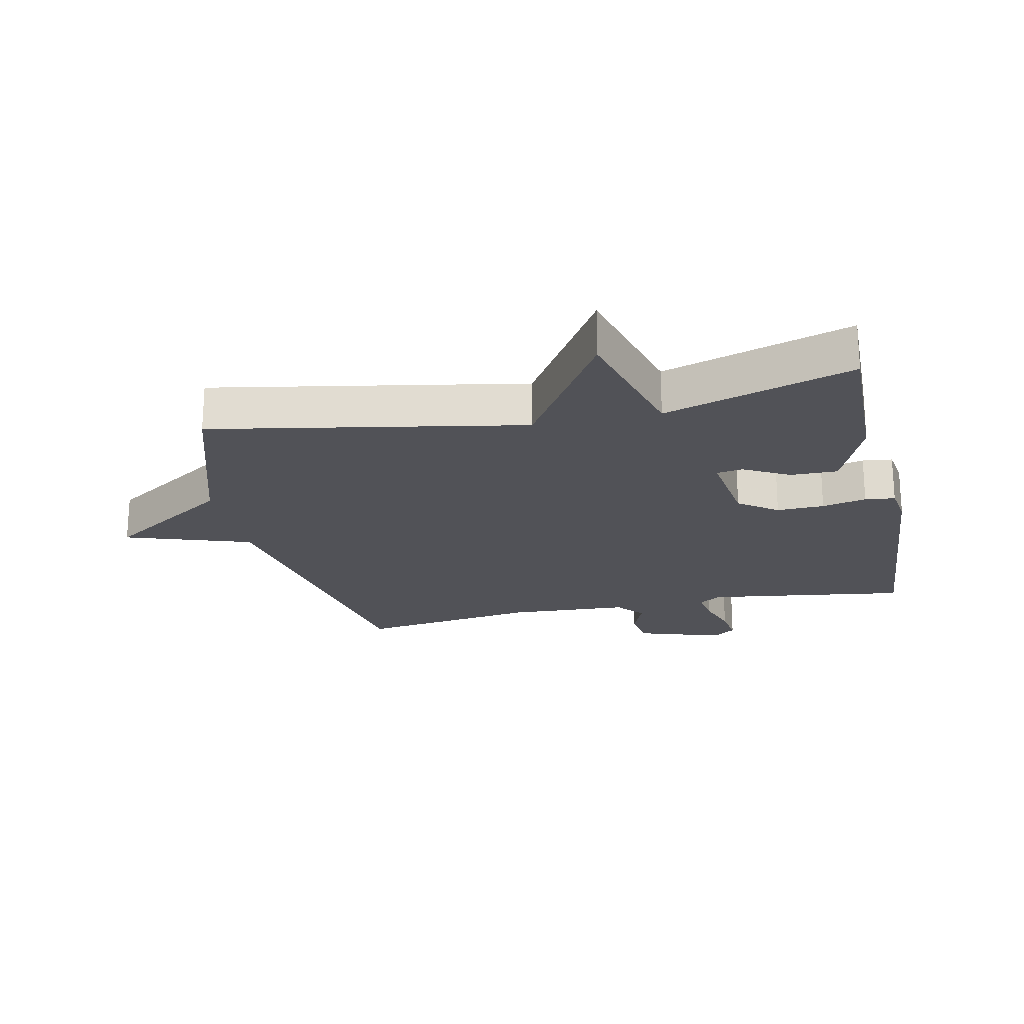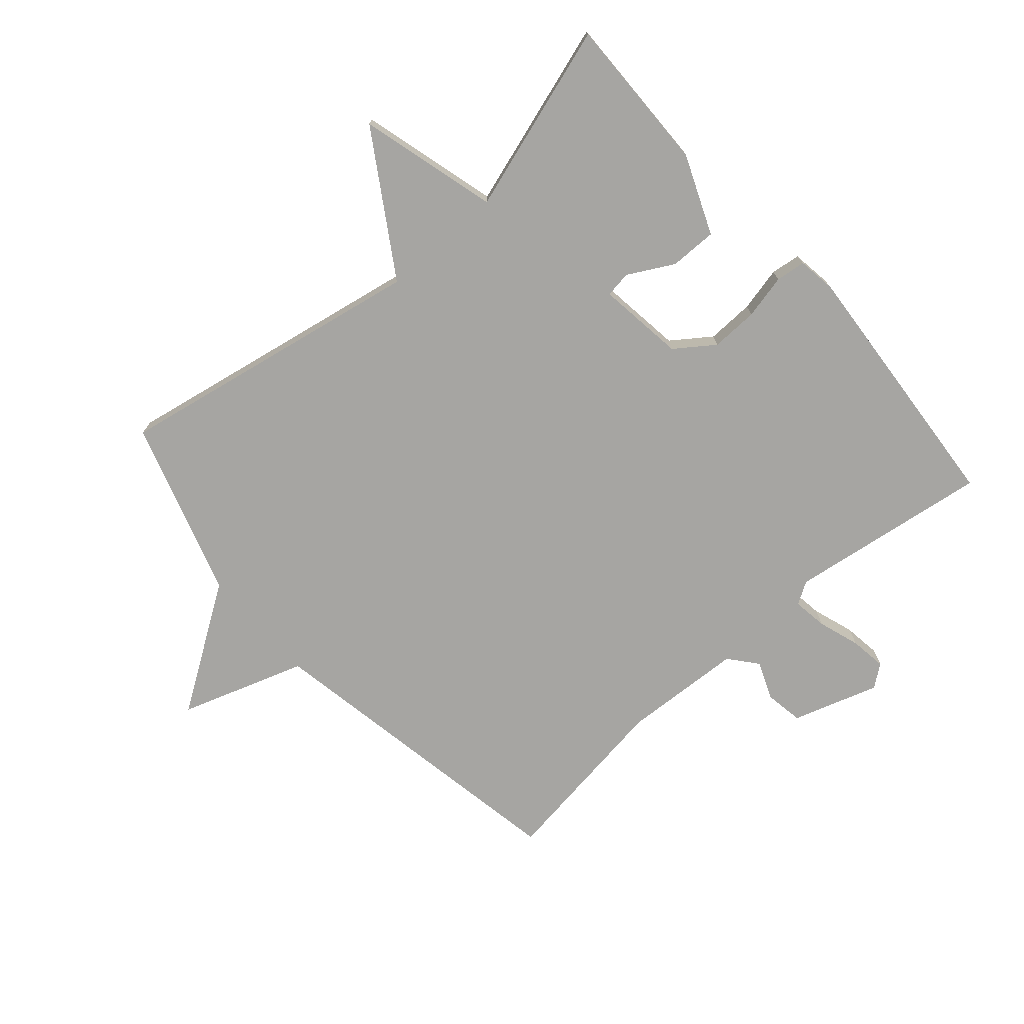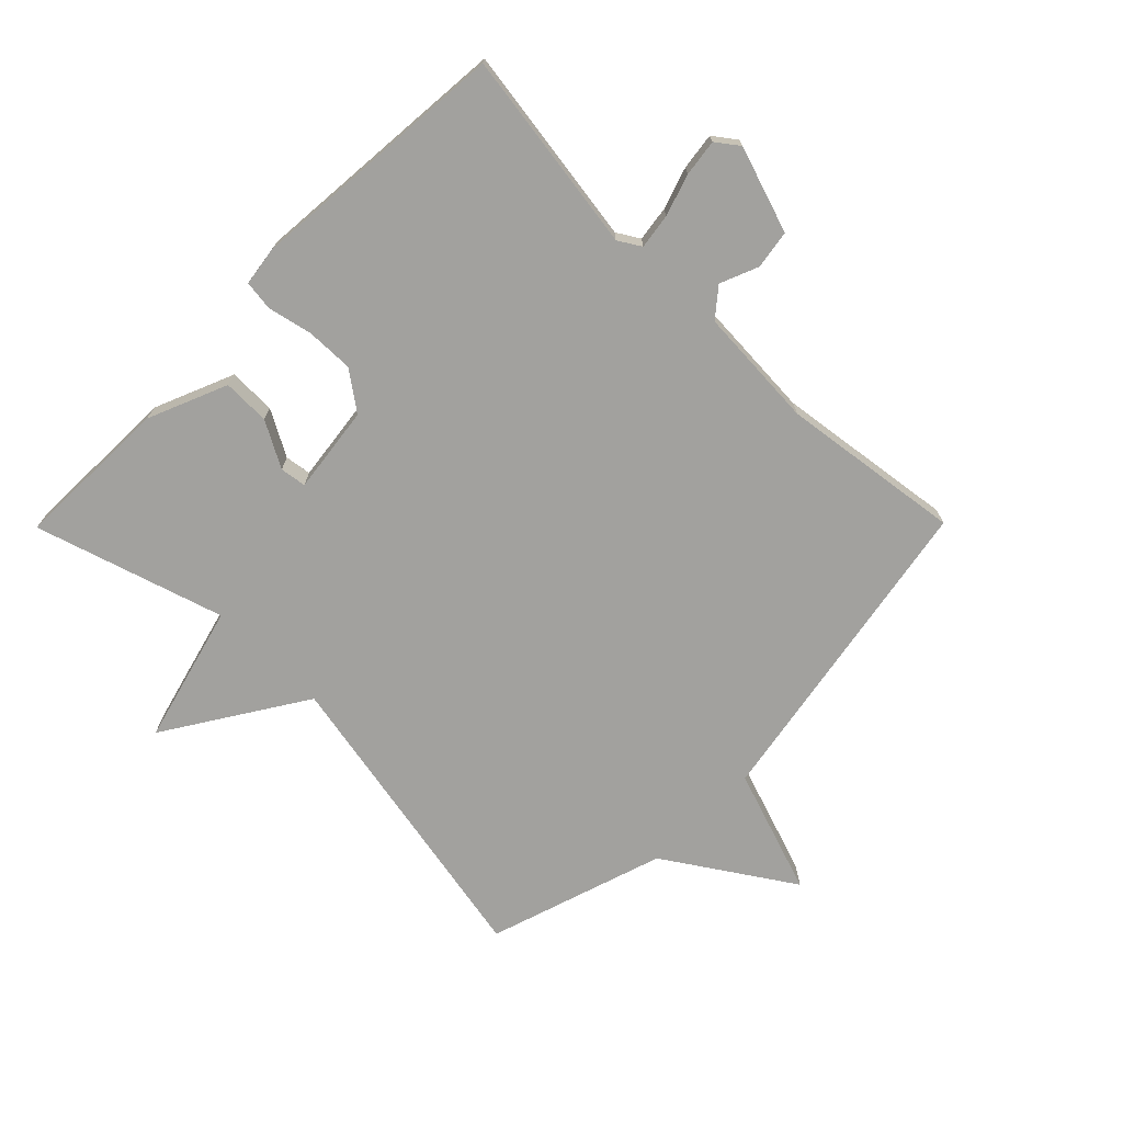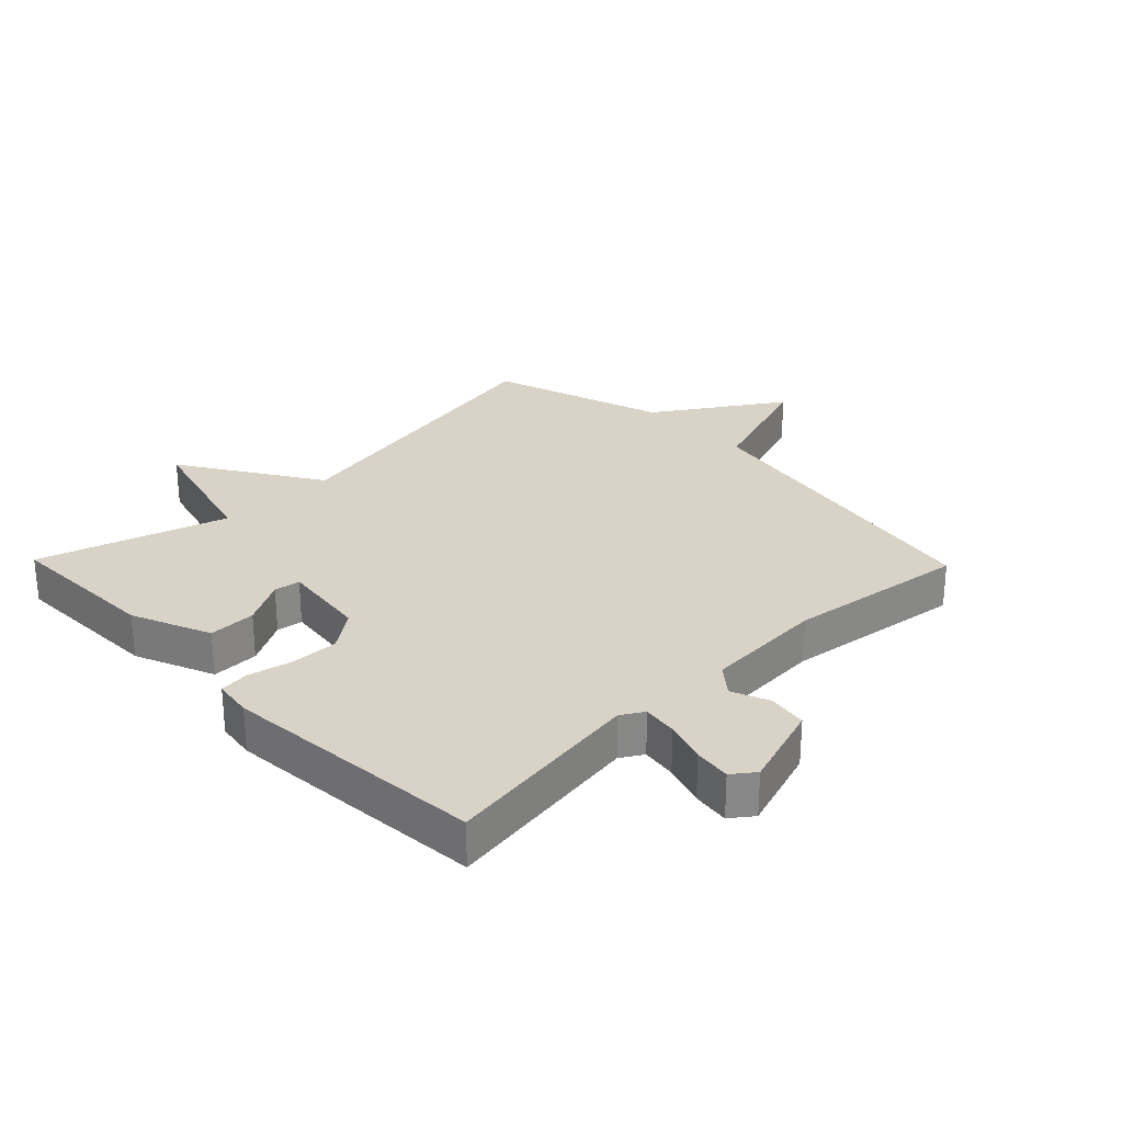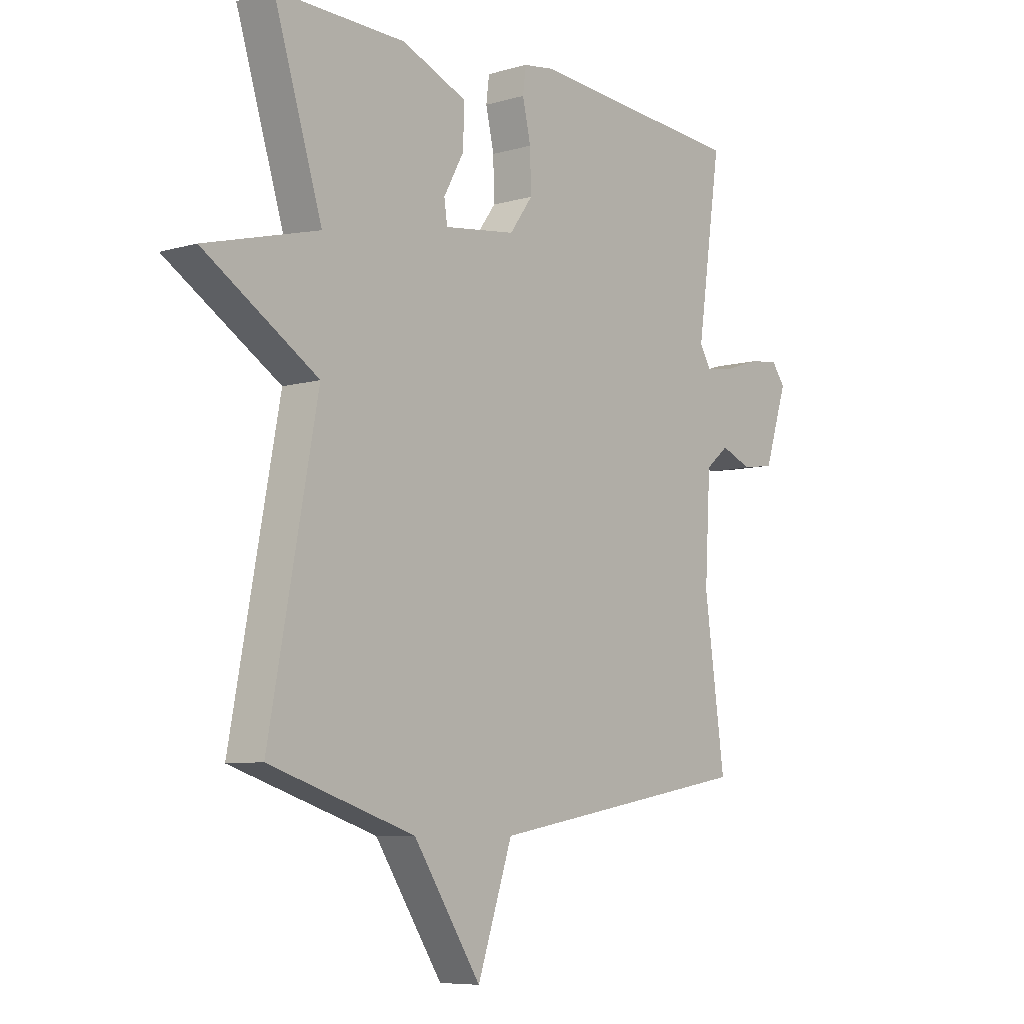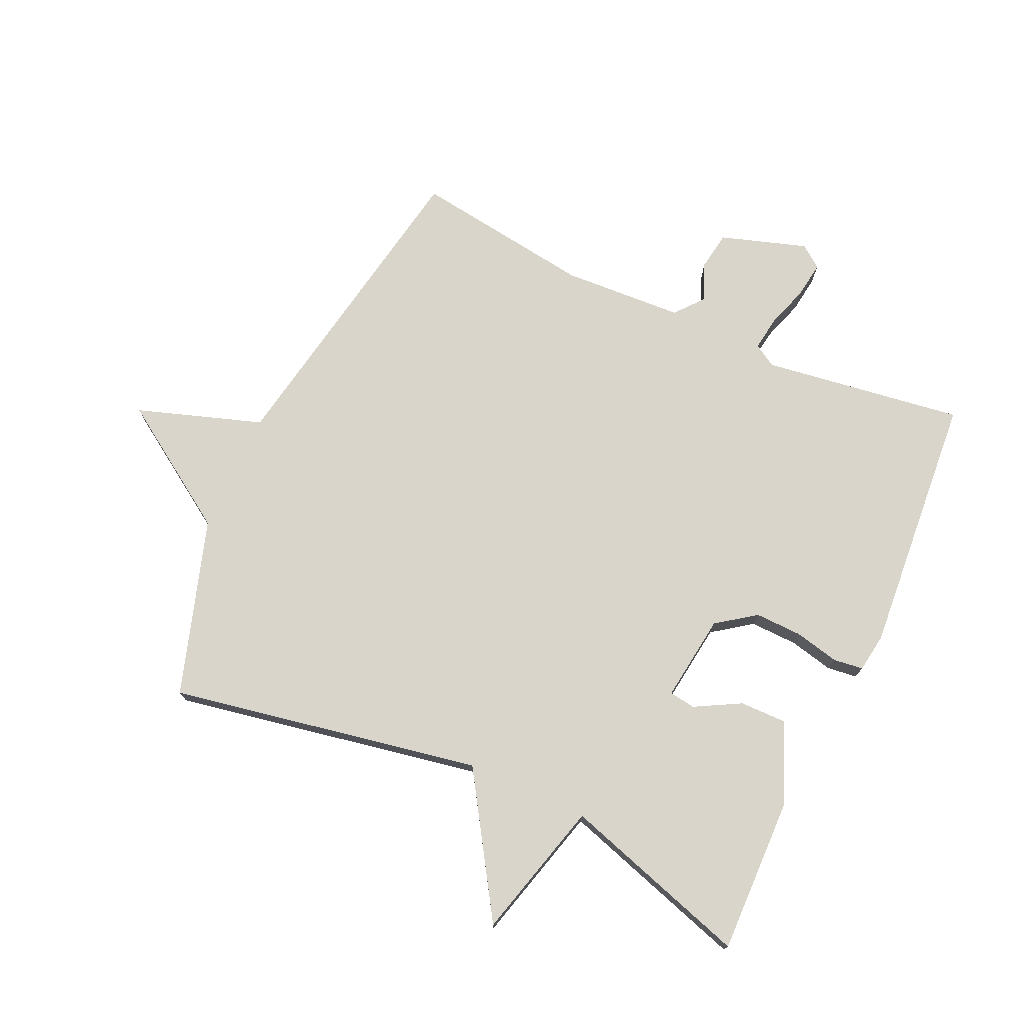
<metadata>
{"format":"obj","ext":"obj","renderer":"f3d","projection":"perspective","resolution":1024,"background":"white","views":[{"elev":-21.5,"azim":-77.6,"up":"+Y"},{"elev":-73.8,"azim":-48.6,"up":"+Y"},{"elev":-72.1,"azim":45.3,"up":"+Y"},{"elev":27.9,"azim":45.8,"up":"+Y"},{"elev":-7.4,"azim":-50.4,"up":"+Z"},{"elev":74.4,"azim":-65.3,"up":"+Y"}]}
</metadata>
<code>
v 0.5 0.07 -0.5
v -0.017 0.07 -0.591
v -0.085 0.07 -0.792
v -0.217 0.07 -0.591
v -0.5 0.07 -0.5
v -0.406 0.07 -0.002
v -0.628 0.07 0.139
v -0.406 0.07 0.198
v -0.5 0.07 0.5
v -0.248 0.07 0.494
v -0.121 0.07 0.441
v -0.122 0.07 0.365
v -0.162 0.07 0.292
v -0.156 0.07 0.25
v -0.016 0.07 0.268
v 0.029 0.07 0.33
v 0.027 0.07 0.406
v 0.011 0.07 0.477
v 0.017 0.07 0.525
v 0.079 0.07 0.534
v 0.5 0.07 0.5
v 0.453 0.07 0.177
v 0.475 0.07 0.141
v 0.531 0.07 0.149
v 0.598 0.07 0.171
v 0.657 0.07 0.179
v 0.684 0.07 0.143
v 0.639 0.07 0.005
v 0.577 0.07 -0.005
v 0.516 0.07 0.02
v 0.471 0.07 -0.017
v 0.46 0.07 -0.211
v 0.5 0 -0.5
v -0.017 0 -0.591
v -0.085 0 -0.792
v -0.217 0 -0.591
v -0.5 0 -0.5
v -0.406 0 -0.002
v -0.628 0 0.139
v -0.406 0 0.198
v -0.5 0 0.5
v -0.248 0 0.494
v -0.121 0 0.441
v -0.122 0 0.365
v -0.162 0 0.292
v -0.156 0 0.25
v -0.016 0 0.268
v 0.029 0 0.33
v 0.027 0 0.406
v 0.011 0 0.477
v 0.017 0 0.525
v 0.079 0 0.534
v 0.5 0 0.5
v 0.453 0 0.177
v 0.475 0 0.141
v 0.531 0 0.149
v 0.598 0 0.171
v 0.657 0 0.179
v 0.684 0 0.143
v 0.639 0 0.005
v 0.577 0 -0.005
v 0.516 0 0.02
v 0.471 0 -0.017
v 0.46 0 -0.211
f 28 29 30
f 27 28 30
f 26 27 30
f 25 26 30
f 24 25 30
f 23 24 30 31
f 22 23 31 32
f 20 21 22
f 19 20 22
f 18 19 22
f 17 18 22
f 16 17 22 32
f 11 12 13
f 10 11 13
f 9 10 13
f 8 9 13
f 8 13 14
f 8 14 15
f 7 8 15
f 6 7 15
f 4 5 6 15
f 4 15 16
f 3 4 16
f 2 3 16
f 1 2 16 32
f 62 61 60
f 62 60 59
f 62 59 58
f 62 58 57
f 62 57 56
f 63 62 56 55
f 64 63 55 54
f 54 53 52
f 54 52 51
f 54 51 50
f 54 50 49
f 64 54 49 48
f 45 44 43
f 45 43 42
f 45 42 41
f 45 41 40
f 46 45 40
f 47 46 40
f 47 40 39
f 47 39 38
f 47 38 37 36
f 48 47 36
f 48 36 35
f 48 35 34
f 64 48 34 33
f 1 33 34 2
f 2 34 35 3
f 3 35 36 4
f 4 36 37 5
f 5 37 38 6
f 6 38 39 7
f 7 39 40 8
f 8 40 41 9
f 9 41 42 10
f 10 42 43 11
f 11 43 44 12
f 12 44 45 13
f 13 45 46 14
f 14 46 47 15
f 15 47 48 16
f 16 48 49 17
f 17 49 50 18
f 18 50 51 19
f 19 51 52 20
f 20 52 53 21
f 21 53 54 22
f 22 54 55 23
f 23 55 56 24
f 24 56 57 25
f 25 57 58 26
f 26 58 59 27
f 27 59 60 28
f 28 60 61 29
f 29 61 62 30
f 30 62 63 31
f 31 63 64 32
f 32 64 33 1

</code>
